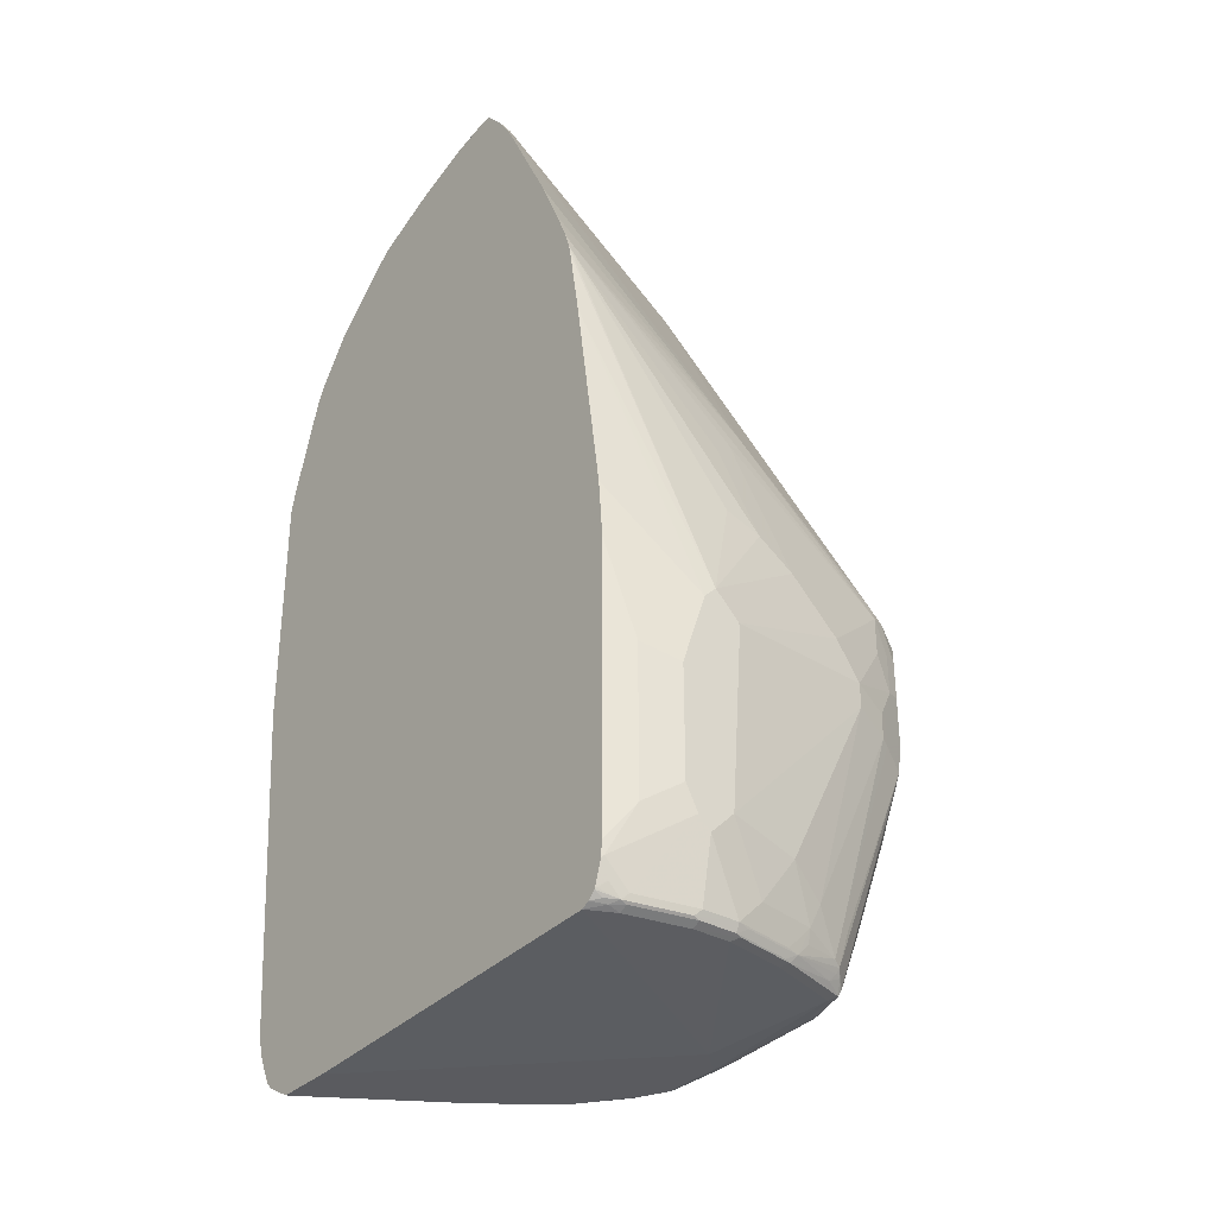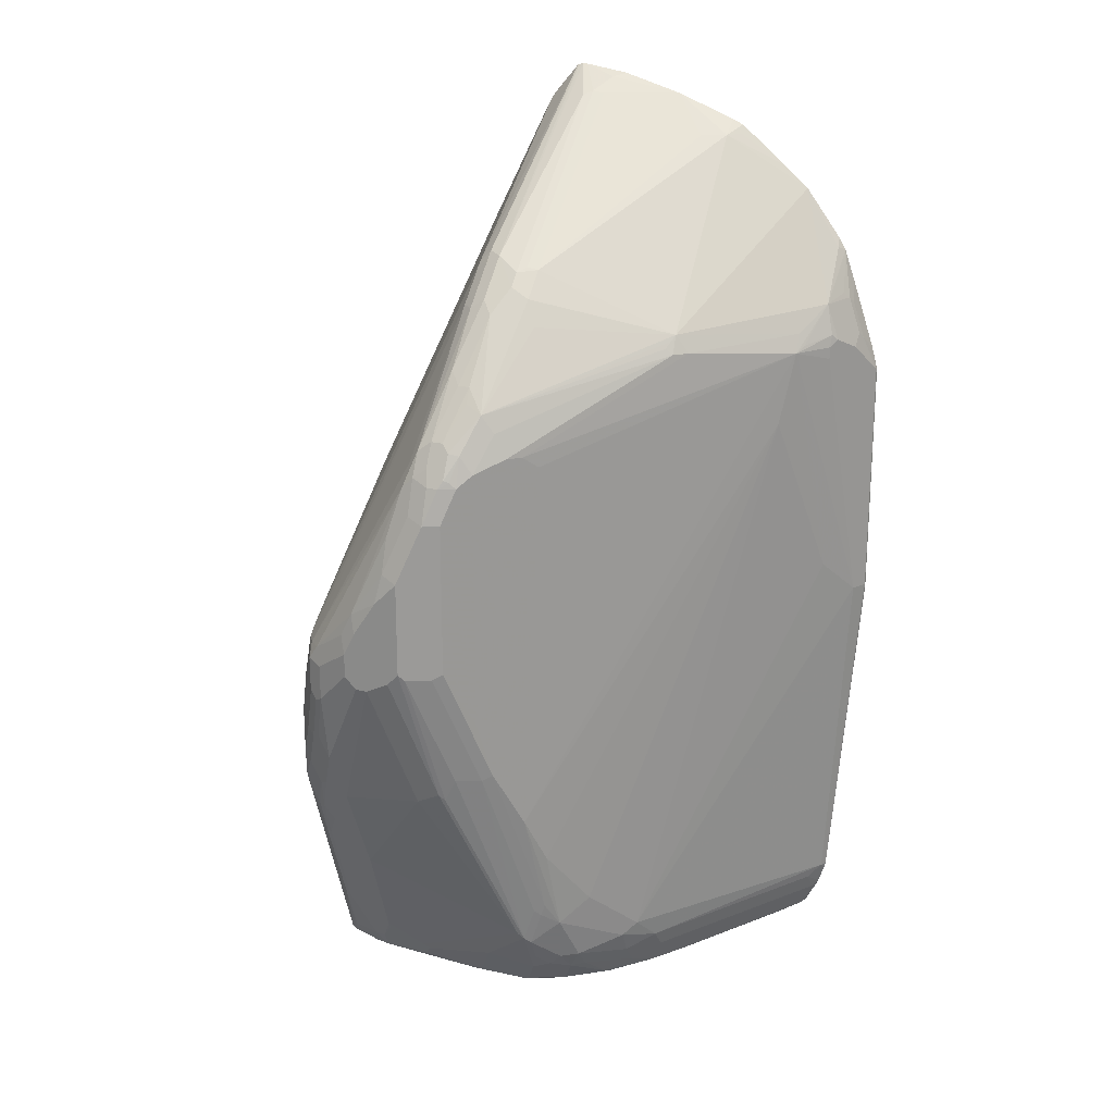
<metadata>
{"format":"obj","ext":"obj","renderer":"f3d","projection":"perspective","resolution":1024,"background":"white","views":[{"elev":-33.3,"azim":52.5,"up":"+Y"},{"elev":20.9,"azim":-156.1,"up":"+Y"}]}
</metadata>
<code>
v 0.4139 -0.3598 -0.1979
v 0.4139 -0.3779 -0.18
v 0.4139 -0.3958 -0.2339
v 0.3778 -0.2518 -0.3598
v 0.3778 -0.2158 -0.3059
v 0.3778 -0.1979 -0.2519
v 0.303 0.195 -0.05071
v 0.3059 0.1798 -0.05071
v 0.3239 0.07185 -0.05071
v 0.3704 -0.2371 -0.05071
v 0.3778 -0.3238 -0.05071
v 0.4139 -0.4857 -0.144
v 0.4139 -0.4137 -0.2339
v 0.3778 -0.3779 -0.4678
v 0.3778 -0.3238 -0.4318
v 0.3239 -0.2158 -0.5578
v 0.3239 -0.036 -0.3059
v 0.3598 -0.1438 -0.2879
v 0.3418 -0.07199 -0.2699
v 0.2969 0.2069 -0.06299
v 0.294 0.222 -0.05071
v 0.3958 -0.4678 -0.08999
v 0.3778 -0.7377 -0.05071
v 0.4139 -0.6478 -0.144
v 0.3778 -0.4137 -0.4678
v 0.4139 -0.6657 -0.2159
v 0.3418 -0.3419 -0.5578
v 0.3418 -0.2878 -0.5398
v 0.3598 -0.3958 -0.5218
v 0.3239 -0.2699 -0.5758
v 0.3119 -0.2098 -0.5818
v 0.3119 -0.1919 -0.5638
v 0.2969 0.008961 -0.3508
v 0.3149 -0.02703 -0.333
v 0.2731 0.2731 -0.05071
v 0.3958 -0.6838 -0.08999
v 0.3766 -0.7558 -0.05071
v 0.3778 -0.7558 -0.05399
v 0.4139 -0.6838 -0.162
v 0.3598 -0.4318 -0.5218
v 0.3958 -0.6838 -0.324
v 0.3778 -0.7198 -0.3778
v 0.4139 -0.6838 -0.1979
v 0.3958 -0.7558 -0.2699
v 0.3299 -0.3359 -0.5818
v 0.3538 -0.4018 -0.5338
v 0.3119 -0.2639 -0.5998
v 0.2939 -0.2279 -0.6178
v 0.2969 -0.2069 -0.6028
v 0.1169 0.2968 -0.4228
v 0.1169 0.3149 -0.4048
v 0.1169 0.3508 -0.3688
v 0.1349 0.5487 -0.06299
v 0.1501 0.5279 -0.05071
v 0.24 0.3479 -0.05071
v 0.3762 -0.759 -0.05071
v 0.3734 -0.8007 -0.08099
v 0.3778 -0.7918 -0.08999
v 0.3958 -0.7918 -0.18
v 0.4139 -0.7017 -0.18
v 0.3538 -0.4378 -0.5338
v 0.3598 -0.7198 -0.4318
v 0.3778 -0.7558 -0.3598
v 0.3598 -0.7737 -0.4138
v 0.3958 -0.7918 -0.2339
v 0.3778 -0.7918 -0.324
v 0.3299 -0.4079 -0.5818
v 0.2699 -0.2339 -0.6298
v 0.2789 -0.2069 -0.6208
v 0.2939 -0.2818 -0.6178
v 0.1349 0.06288 -0.6028
v 0.1169 0.1169 -0.5848
v 0.1319 0.09594 -0.5818
v 0.09893 0.2968 -0.4408
v 0.09893 0.3149 -0.4228
v 0.09893 0.3508 -0.3868
v 0.09893 0.3688 -0.3688
v 0.0961 0.5999 -0.05071
v 0.1292 0.5611 -0.05071
v 0.3653 -0.7918 -0.05071
v 0.3734 -0.7827 -0.06299
v 0.3914 -0.8007 -0.171
v 0.3666 -0.7918 -0.05399
v 0.3643 -0.7939 -0.05071
v 0.3644 -0.8007 -0.06299
v 0.3538 -0.8037 -0.05071
v 0.3621 -0.8052 -0.07199
v 0.3718 -0.8037 -0.08999
v 0.3358 -0.4558 -0.5698
v 0.3538 -0.7797 -0.4258
v 0.3538 -0.7256 -0.4438
v 0.3734 -0.794 -0.342
v 0.3734 -0.7759 -0.3598
v 0.3898 -0.8037 -0.2339
v 0.3914 -0.794 -0.2519
v 0.3179 -0.4198 -0.5878
v 0.2999 -0.3658 -0.6058
v 0.3119 -0.3538 -0.5998
v 0.2699 -0.2878 -0.6298
v 0.2159 -0.1979 -0.6478
v 0.2249 -0.1709 -0.6388
v 0.2069 -0.1349 -0.6388
v 0.2819 -0.2938 -0.6238
v 0.1529 -0.009107 -0.6208
v 0.1169 0.08095 -0.6028
v 0.09593 0.1319 -0.5818
v 0.09593 0.2218 -0.5098
v 0.07795 0.3118 -0.4379
v 0.07795 0.3298 -0.4199
v 0.07795 0.3658 -0.3839
v 0.09294 0.5968 -0.05703
v 0.0867 0.6031 -0.05071
v 0.3898 -0.8037 -0.18
v 0.3516 -0.8048 -0.05071
v 0.3598 -0.8097 -0.08999
v 0.3418 -0.8097 -0.05071
v 0.3329 -0.4723 -0.5668
v 0.3179 -0.4918 -0.5698
v 0.3358 -0.7976 -0.4438
v 0.3508 -0.7871 -0.4228
v 0.3464 -0.7894 -0.4318
v 0.3718 -0.8037 -0.324
v 0.3688 -0.8052 -0.333
v 0.3478 -0.7976 -0.4138
v 0.3868 -0.8052 -0.2429
v 0.2999 -0.4558 -0.5878
v 0.3059 -0.4137 -0.5938
v 0.2879 -0.3598 -0.6118
v 0.2159 -0.2339 -0.6478
v 0.2699 -0.3958 -0.6118
v 0.2519 -0.3059 -0.6298
v 0.1979 -0.1619 -0.6478
v 0.1619 -0.108 -0.6478
v 0.1529 -0.06303 -0.6388
v 0.1169 0.02689 -0.6208
v 0.08994 0.01792 -0.6298
v 0.08994 0.07185 -0.6118
v 0.09593 0.09594 -0.5998
v 0.07795 0.1319 -0.5818
v 0.07795 0.2039 -0.5278
v 0.05996 0.2938 -0.4558
v 0.04197 0.3298 -0.4199
v 0.04197 0.3478 -0.4019
v 0.05996 0.5637 -0.114
v 0.07949 0.6024 -0.05071
v 0.04797 0.5698 -0.102
v 0.3778 -0.8097 -0.18
v 0.1439 -0.8278 -0.3958
v -0.2012 -0.8278 -0.05071
v -0.1979 -0.8278 -0.05399
v 0.1259 -0.8278 -0.3778
v 0.3149 -0.5622 -0.5488
v 0.3149 -0.5083 -0.5668
v 0.3329 -0.8052 -0.4408
v 0.3239 -0.7894 -0.4543
v 0.3149 -0.7062 -0.4949
v 0.3598 -0.8097 -0.324
v 0.3778 -0.8097 -0.2339
v 0.2879 -0.4497 -0.5938
v 0.3059 -0.506 -0.5713
v 0.2339 -0.3238 -0.6298
v 0.1979 -0.2518 -0.6478
v 0.2519 -0.4678 -0.5938
v 0.1259 -0.07199 -0.6478
v 0.06595 0.01792 -0.6178
v 0.07195 0.07185 -0.6118
v 0.08094 -0.2248 -0.6253
v 0.06595 0.08389 -0.6058
v 0.06595 0.1199 -0.5878
v 0.03144 0.1709 -0.5488
v 0.05696 0.1829 -0.5428
v 0.05996 0.2039 -0.5278
v 0.03144 0.2789 -0.4588
v 0.01345 0.3149 -0.4228
v 0.01345 0.3508 -0.3868
v 0.02998 0.3538 -0.3899
v 0.02998 0.5877 -0.06603
v 0.03265 0.5954 -0.05071
v 0.03144 0.5668 -0.09899
v -0.07576 0.5667 -0.05071
v 0.1079 -0.8278 -0.4318
v 0.3239 -0.8097 -0.4318
v -0.2879 -0.8278 -0.05071
v 0.3059 -0.56 -0.5533
v 0.2789 -0.8052 -0.4588
v 0.3059 -0.7976 -0.4558
v 0.2699 -0.7759 -0.4813
v 0.3179 -0.7797 -0.4618
v 0.3059 -0.7039 -0.4993
v 0.2879 -0.524 -0.5713
v 0.2699 -0.5217 -0.5758
v 0.1799 -0.2518 -0.6478
v 0.1259 -0.4497 -0.5938
v 0.2339 -0.5937 -0.5578
v 0.1799 -0.5217 -0.5758
v 0.1259 -0.2158 -0.6478
v 0.02998 0.08991 -0.5818
v 0.04797 0.07185 -0.5998
v 0.06595 -0.2158 -0.6178
v 0.05842 0.08095 -0.6028
v 0.1169 -0.2248 -0.6433
v 0.02698 -0.4048 -0.5713
v 0.01199 -0.3958 -0.5638
v 0.04943 0.1169 -0.5848
v 0.01199 0.1438 -0.5458
v -0.1859 0.2339 -0.3479
v -0.1754 0.2429 -0.3508
v -0.1799 0.2518 -0.342
v -0.1844 0.2608 -0.333
v -0.004456 0.2789 -0.4408
v -0.1664 0.5128 -0.08099
v -0.1305 0.5128 -0.09899
v -0.02123 0.5824 -0.05071
v 0.01304 0.5922 -0.05071
v -0.1652 0.5324 -0.05071
v 0.01799 -0.8278 -0.4318
v 0.1079 -0.8157 -0.4558
v 0.1169 -0.8231 -0.4408
v 0.2699 -0.8097 -0.4498
v -0.2879 -0.8278 -0.05399
v -0.3091 -0.8171 -0.05071
v 0.2519 -0.7976 -0.4738
v 0.2519 -0.7857 -0.4798
v 0.2519 -0.7737 -0.4859
v 0.2519 -0.7399 -0.4993
v 0.2519 -0.596 -0.5533
v 0.1439 -0.2339 -0.6478
v 0.08994 -0.4318 -0.5938
v 0 -0.7017 -0.5038
v 0.2339 -0.7377 -0.5038
v -0.005996 0.1078 -0.5458
v 0.02998 -0.3059 -0.5818
v 0.08094 -0.4408 -0.5893
v 0.06296 -0.4048 -0.5893
v 0.01799 -0.4137 -0.5646
v -0.008994 -0.7107 -0.4993
v -0.02698 -0.6567 -0.4993
v -0.02398 -0.4857 -0.5278
v -0.04197 -0.6478 -0.4918
v -0.2039 0.2339 -0.3299
v -0.3284 0.2429 -0.189
v -0.3554 0.2789 -0.135
v -0.2895 0.435 -0.05071
v -0.2511 0.4678 -0.05071
v -0.1844 0.5128 -0.06299
v -0.1816 0.5251 -0.05071
v -0.01799 -0.8278 -0.4138
v -0.03598 -0.8231 -0.4161
v 0 -0.8231 -0.4341
v 0.01799 -0.8217 -0.4438
v 0.08994 -0.8157 -0.4558
v -0.2999 -0.8217 -0.06001
v -0.2879 -0.8231 -0.07427
v -0.1799 -0.8278 -0.2339
v -0.3294 -0.8052 -0.05071
v 0.1799 -0.7976 -0.4738
v 0.1799 -0.7857 -0.4798
v 0.2339 -0.7497 -0.4978
v 0.1799 -0.7737 -0.4859
v 0.07195 -0.7558 -0.4859
v -0.02398 0.1078 -0.5278
v -0.03598 -0.6657 -0.4926
v 0.06296 -0.7647 -0.4813
v -0.008994 -0.7467 -0.4813
v -0.01799 -0.7198 -0.4926
v -0.05996 -0.6838 -0.4738
v -0.04797 -0.5577 -0.4978
v -0.3119 0.1078 -0.222
v -0.3299 0.2158 -0.204
v -0.04197 0.07185 -0.5098
v -0.3374 0.2249 -0.189
v -0.3666 0.2339 -0.144
v -0.3734 0.2249 -0.135
v -0.3734 0.2789 -0.08099
v -0.3666 0.2878 -0.08999
v -0.3554 0.3328 -0.06299
v -0.3539 0.3451 -0.05071
v -0.3464 0.3508 -0.06299
v -0.3435 0.363 -0.05071
v -0.08994 -0.8278 -0.3598
v -0.1019 -0.8217 -0.3659
v -0.04497 -0.8186 -0.4183
v 0.008994 -0.8186 -0.4453
v 0.08094 -0.8007 -0.4633
v -0.2969 -0.8186 -0.07649
v -0.1919 -0.8217 -0.24
v -0.3329 -0.8007 -0.05849
v -0.1799 -0.8231 -0.2542
v -0.1439 -0.8278 -0.2879
v -0.3388 -0.7958 -0.05071
v 0.1709 -0.7827 -0.4813
v -0.04197 0.08991 -0.5098
v -0.04497 -0.6927 -0.4813
v -0.008994 -0.7827 -0.4633
v -0.01799 -0.7558 -0.4746
v -0.05396 -0.7558 -0.4566
v -0.07795 -0.7558 -0.4379
v -0.1319 -0.7377 -0.3839
v -0.09593 -0.6478 -0.4379
v -0.3658 -0.1438 -0.132
v -0.1499 -0.7198 -0.3659
v -0.3658 0.1979 -0.15
v -0.3658 0.2158 -0.15
v -0.4018 -0.1979 -0.07801
v -0.4139 0.1619 -0.05399
v -0.3914 0.2069 -0.09899
v -0.3914 0.2249 -0.08099
v -0.4139 -0.1979 -0.05399
v -0.3778 0.2699 -0.07199
v -0.3691 0.3025 -0.05071
v -0.1439 -0.8231 -0.3082
v -0.1529 -0.8186 -0.3105
v -0.09893 -0.8186 -0.3733
v -0.06296 -0.7827 -0.4363
v -0.1889 -0.8186 -0.2564
v -0.3414 -0.7918 -0.05071
v -0.3508 -0.7647 -0.05849
v -0.03598 -0.7737 -0.4566
v -0.06296 -0.7647 -0.4453
v -0.08094 -0.7827 -0.4183
v -0.1349 -0.8007 -0.3465
v -0.1319 -0.7737 -0.3659
v -0.1679 -0.7558 -0.3299
v -0.3658 -0.7198 -0.06001
v -0.4139 0.1619 -0.05071
v -0.405 0.1945 -0.05071
v -0.3958 0.2158 -0.07199
v -0.3704 -0.7198 -0.05071
v -0.4139 -0.2011 -0.05071
v -0.3871 0.2486 -0.05071
v -0.1709 -0.7827 -0.3105
v -0.3594 -0.7558 -0.05071
v -0.3478 -0.7377 -0.07801
v -0.3653 -0.7377 -0.05071
v -0.3685 -0.7276 -0.05071
f 1 2 12
f 187 222 223
f 187 223 224
f 187 224 230
f 187 230 225
f 187 225 226
f 187 226 190
f 187 189 188
f 186 222 187
f 190 226 194
f 192 193 228
f 192 228 227
f 193 195 229
f 193 229 228
f 194 226 225
f 194 225 230
f 194 230 229
f 190 194 191
f 185 217 222
f 185 218 217
f 184 187 190
f 175 180 179
f 175 179 176
f 175 209 211
f 177 213 214
f 177 214 178
f 177 180 213
f 180 212 211
f 180 211 215
f 181 216 250
f 181 250 251
f 181 251 217
f 181 217 218
f 181 218 185
f 181 185 219
f 181 219 182
f 183 221 220
f 184 189 187
f 194 229 195
f 196 227 228
f 196 228 233
f 196 233 201
f 206 209 208
f 206 208 207
f 206 231 261
f 206 261 240
f 209 240 241
f 209 241 242
f 209 242 243
f 209 243 211
f 211 243 244
f 211 244 245
f 211 245 246
f 211 246 215
f 216 247 248
f 216 248 249
f 216 249 250
f 217 251 256
f 217 256 222
f 206 240 209
f 175 212 180
f 205 231 206
f 203 262 239
f 197 231 205
f 197 204 198
f 197 232 203
f 197 203 238
f 197 238 270
f 197 270 292
f 197 292 261
f 197 261 231
f 198 204 200
f 199 203 232
f 201 233 234
f 202 235 203
f 202 234 236
f 202 236 237
f 202 237 262
f 202 262 235
f 203 235 262
f 203 239 238
f 175 211 212
f 174 209 175
f 174 210 209
f 146 180 177
f 146 176 179
f 147 148 158
f 148 151 150
f 148 150 149
f 148 149 183
f 148 183 220
f 148 220 254
f 148 254 289
f 148 289 280
f 148 280 247
f 148 247 216
f 148 216 181
f 148 181 182
f 148 182 157
f 148 157 158
f 152 184 160
f 146 179 180
f 152 160 153
f 145 146 177
f 144 176 146
f 136 196 201
f 136 201 167
f 136 167 165
f 139 166 168
f 139 168 169
f 139 169 170
f 139 170 171
f 139 171 172
f 140 172 141
f 141 172 170
f 141 170 173
f 141 173 142
f 142 174 175
f 142 175 143
f 142 173 174
f 143 175 176
f 143 176 144
f 145 177 178
f 220 221 252
f 152 156 184
f 154 219 185
f 167 201 234
f 167 234 202
f 167 202 203
f 167 203 199
f 168 200 204
f 168 204 169
f 169 204 170
f 170 205 206
f 170 206 207
f 170 207 208
f 170 208 209
f 170 209 210
f 170 210 174
f 170 174 173
f 170 172 171
f 170 204 197
f 170 197 205
f 166 200 168
f 154 182 219
f 166 198 200
f 165 199 232
f 154 185 222
f 154 222 186
f 154 186 155
f 155 186 187
f 155 187 188
f 155 188 156
f 156 188 189
f 156 189 184
f 159 160 190
f 159 190 191
f 160 184 190
f 163 193 192
f 163 191 194
f 163 194 195
f 163 195 193
f 165 197 198
f 165 167 199
f 165 232 197
f 136 164 196
f 220 252 253
f 220 288 254
f 282 313 314
f 282 314 294
f 282 294 283
f 285 287 315
f 286 315 288
f 287 290 316
f 287 316 332
f 281 311 312
f 287 332 317
f 287 331 312
f 287 312 315
f 288 315 312
f 288 312 311
f 288 311 289
f 294 314 318
f 294 318 295
f 287 317 331
f 281 313 282
f 281 312 313
f 280 311 281
f 269 292 270
f 269 300 304
f 269 304 302
f 272 303 273
f 273 305 306
f 273 306 307
f 273 303 302
f 273 302 304
f 273 304 308
f 273 308 305
f 274 307 309
f 274 309 277
f 274 277 275
f 275 277 276
f 277 279 278
f 277 309 310
f 280 289 311
f 295 318 296
f 296 318 314
f 296 314 319
f 296 319 297
f 309 330 310
f 309 327 326
f 309 326 330
f 312 331 321
f 312 321 313
f 313 321 320
f 313 320 314
f 317 332 333
f 317 333 323
f 317 323 331
f 321 331 323
f 321 323 322
f 323 333 324
f 324 333 332
f 324 332 334
f 324 334 335
f 324 335 328
f 308 328 329
f 269 272 271
f 308 324 328
f 305 329 325
f 297 319 314
f 297 314 320
f 297 320 321
f 297 321 322
f 297 322 298
f 298 322 323
f 298 323 301
f 298 301 299
f 300 301 304
f 301 323 324
f 301 324 304
f 304 324 308
f 305 325 326
f 305 326 327
f 305 327 307
f 305 307 306
f 305 308 329
f 307 327 309
f 269 302 303
f 268 301 300
f 268 299 301
f 238 268 269
f 238 269 270
f 239 262 266
f 240 261 269
f 240 269 241
f 241 269 242
f 242 269 271
f 242 271 272
f 242 272 273
f 242 273 307
f 242 307 274
f 242 274 275
f 242 275 276
f 242 276 277
f 242 277 278
f 242 278 243
f 243 278 279
f 238 267 268
f 244 246 245
f 238 266 267
f 237 265 262
f 221 255 252
f 222 256 257
f 222 257 223
f 223 257 258
f 223 258 224
f 224 258 230
f 228 229 236
f 228 236 233
f 229 230 259
f 229 259 260
f 229 260 263
f 229 263 236
f 230 258 259
f 233 236 234
f 236 263 264
f 236 264 265
f 236 265 237
f 238 239 266
f 220 253 288
f 247 280 248
f 248 282 283
f 262 265 293
f 262 293 266
f 263 291 284
f 263 284 283
f 263 283 294
f 263 294 264
f 264 294 295
f 264 295 265
f 265 295 296
f 265 296 266
f 265 266 293
f 266 296 297
f 266 297 298
f 266 298 299
f 266 299 267
f 267 299 268
f 268 300 269
f 261 292 269
f 248 281 282
f 259 263 260
f 257 259 258
f 248 283 249
f 248 280 281
f 249 283 250
f 250 283 251
f 251 283 284
f 251 284 291
f 251 291 256
f 252 285 315
f 252 315 286
f 252 286 288
f 252 288 253
f 252 255 287
f 252 287 285
f 254 288 289
f 255 290 287
f 256 291 257
f 257 291 259
f 259 291 263
f 136 166 137
f 269 303 272
f 136 165 198
f 25 42 40
f 26 43 44
f 26 44 41
f 27 45 30
f 27 29 46
f 27 46 45
f 29 40 61
f 25 41 42
f 29 61 46
f 30 45 47
f 31 47 48
f 31 48 49
f 31 49 50
f 31 50 51
f 31 51 52
f 31 52 32
f 30 47 31
f 25 26 41
f 24 38 39
f 24 36 38
f 14 40 29
f 14 29 27
f 15 28 16
f 16 28 27
f 16 27 30
f 16 30 31
f 16 31 32
f 16 32 33
f 16 33 34
f 16 34 17
f 17 34 20
f 17 19 18
f 20 35 21
f 20 34 33
f 20 33 35
f 23 37 38
f 23 38 36
f 32 52 33
f 33 52 53
f 33 53 54
f 33 54 55
f 45 70 48
f 48 68 69
f 48 69 49
f 48 70 103
f 48 103 99
f 48 99 68
f 49 69 71
f 49 71 72
f 49 72 73
f 49 73 50
f 50 73 72
f 50 72 74
f 50 74 75
f 50 75 51
f 51 75 76
f 51 76 52
f 52 76 77
f 45 67 70
f 14 25 40
f 45 61 67
f 45 48 47
f 33 55 35
f 37 56 38
f 38 56 57
f 38 57 58
f 38 58 39
f 39 58 59
f 39 59 60
f 40 42 62
f 40 62 61
f 41 44 63
f 41 63 42
f 42 63 64
f 42 64 62
f 43 60 65
f 43 65 44
f 44 65 66
f 44 66 63
f 45 46 61
f 14 28 15
f 14 27 28
f 13 26 25
f 3 14 15
f 4 16 17
f 4 17 18
f 4 18 5
f 4 15 16
f 5 18 7
f 5 7 6
f 7 18 19
f 7 19 17
f 7 17 20
f 7 20 21
f 7 21 35
f 7 35 55
f 7 55 54
f 7 54 79
f 7 79 78
f 7 78 112
f 3 25 14
f 7 112 145
f 3 13 25
f 2 10 11
f 136 198 166
f 1 12 24
f 1 24 39
f 1 39 60
f 1 60 43
f 1 43 26
f 1 26 13
f 1 13 3
f 1 3 15
f 1 15 4
f 1 4 5
f 1 5 6
f 1 6 7
f 1 7 8
f 1 8 9
f 1 9 2
f 2 9 10
f 2 11 12
f 52 77 78
f 7 145 178
f 7 213 180
f 7 149 116
f 7 116 114
f 7 114 86
f 7 86 84
f 7 84 80
f 7 80 56
f 7 56 37
f 7 37 23
f 7 23 11
f 7 11 10
f 7 10 9
f 7 9 8
f 11 22 12
f 11 23 36
f 11 36 22
f 12 22 36
f 12 36 24
f 7 183 149
f 7 178 214
f 7 221 183
f 7 290 255
f 7 180 215
f 7 215 246
f 7 246 244
f 7 244 243
f 7 243 279
f 7 279 277
f 7 277 310
f 7 310 330
f 7 330 326
f 7 326 325
f 7 325 329
f 7 329 328
f 7 328 335
f 7 335 334
f 7 334 332
f 7 332 316
f 7 316 290
f 7 255 221
f 52 78 53
f 7 214 213
f 53 79 54
f 105 135 136
f 105 136 137
f 105 137 138
f 105 138 106
f 105 134 135
f 106 138 137
f 106 137 166
f 102 134 104
f 106 166 139
f 106 172 140
f 106 140 107
f 107 140 108
f 108 140 141
f 108 141 109
f 109 142 110
f 109 141 142
f 106 139 172
f 102 133 134
f 102 132 133
f 100 133 132
f 96 126 159
f 96 159 127
f 96 127 128
f 96 128 97
f 97 128 99
f 97 99 103
f 99 128 130
f 99 130 131
f 99 131 129
f 100 132 102
f 100 102 101
f 100 129 162
f 100 162 192
f 100 192 227
f 100 227 196
f 100 196 164
f 100 164 133
f 110 142 143
f 110 143 144
f 110 144 112
f 110 112 111
f 125 147 158
f 126 153 160
f 126 160 159
f 127 159 130
f 127 130 128
f 129 131 130
f 129 130 161
f 129 161 162
f 130 159 191
f 130 191 163
f 130 163 192
f 130 192 162
f 130 162 161
f 133 164 134
f 134 164 136
f 53 78 79
f 134 136 135
f 123 158 157
f 94 123 122
f 123 125 158
f 123 182 154
f 112 144 146
f 112 146 145
f 113 147 125
f 115 116 148
f 115 148 147
f 116 149 150
f 116 150 151
f 116 151 148
f 117 152 153
f 117 119 152
f 118 153 126
f 119 121 154
f 119 154 155
f 119 155 156
f 119 156 152
f 120 124 121
f 123 157 182
f 123 154 124
f 94 125 123
f 121 124 154
f 92 124 120
f 63 93 64
f 64 93 92
f 64 92 90
f 65 82 94
f 65 94 95
f 65 95 92
f 65 92 66
f 67 89 96
f 67 96 97
f 67 97 98
f 67 98 70
f 68 99 129
f 68 129 100
f 68 100 101
f 68 101 69
f 69 101 102
f 69 102 71
f 63 92 93
f 63 66 92
f 62 91 89
f 62 90 91
f 56 81 57
f 56 80 81
f 94 113 125
f 57 82 59
f 57 59 58
f 57 81 83
f 57 83 80
f 57 80 84
f 70 98 97
f 57 84 85
f 57 86 87
f 57 87 88
f 57 88 113
f 57 113 82
f 59 65 60
f 61 89 67
f 61 62 89
f 62 64 90
f 57 85 86
f 70 97 103
f 59 82 65
f 71 102 104
f 87 114 116
f 87 116 115
f 88 115 147
f 88 147 113
f 89 117 153
f 89 153 118
f 89 118 126
f 89 126 96
f 89 91 90
f 89 90 119
f 90 92 120
f 90 120 121
f 90 121 119
f 92 95 94
f 92 94 122
f 92 122 123
f 92 123 124
f 87 115 88
f 86 114 87
f 89 119 117
f 72 107 74
f 71 104 134
f 71 105 72
f 72 105 106
f 72 106 107
f 74 108 109
f 71 134 105
f 74 107 108
f 75 109 110
f 74 109 75
f 76 110 77
f 77 110 111
f 77 111 78
f 78 111 112
f 80 83 81
f 82 113 94
f 75 110 76
f 84 86 85

</code>
